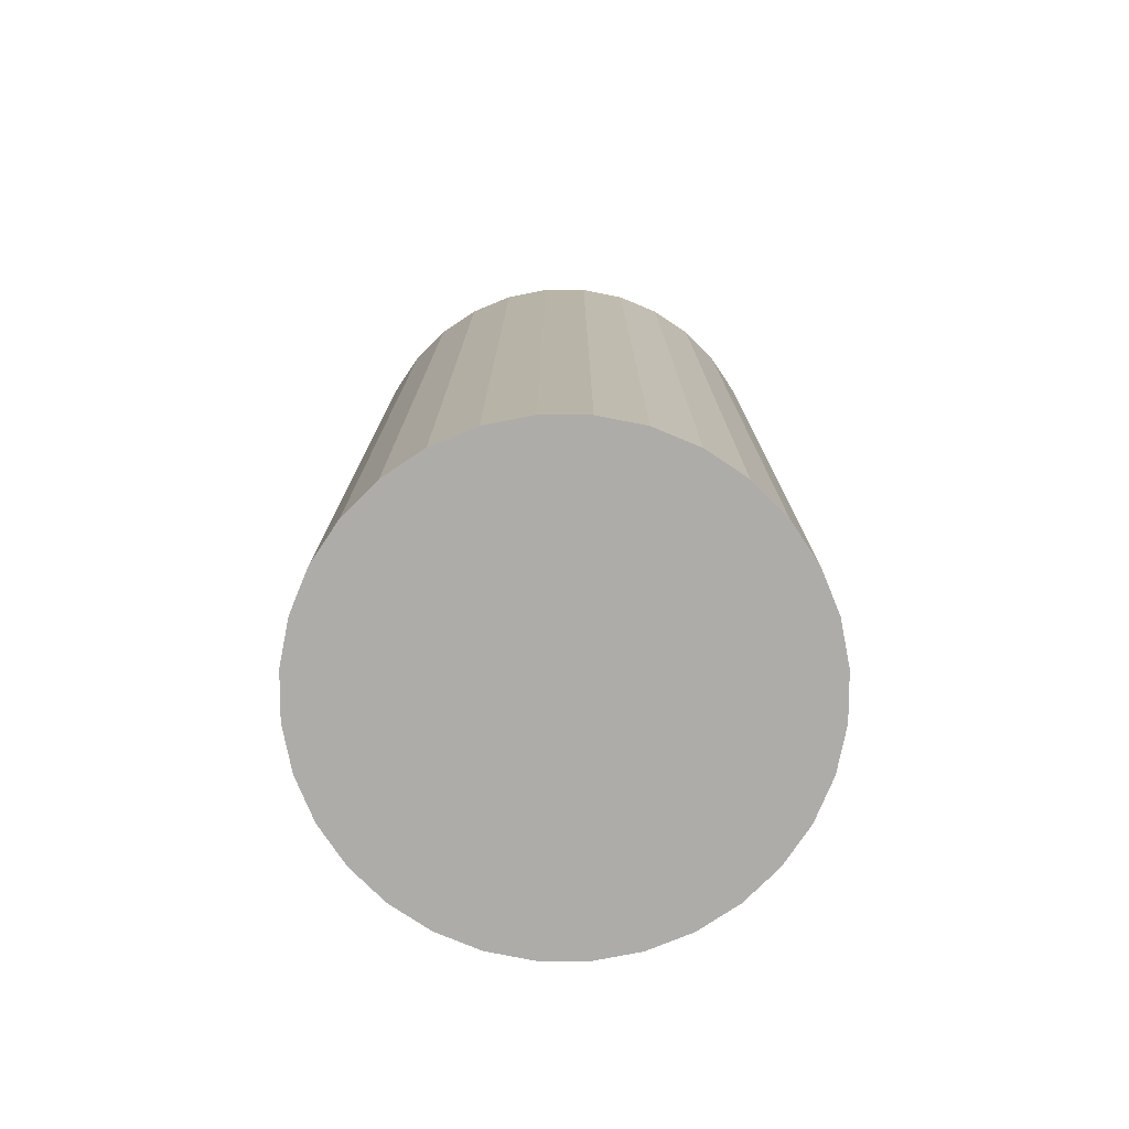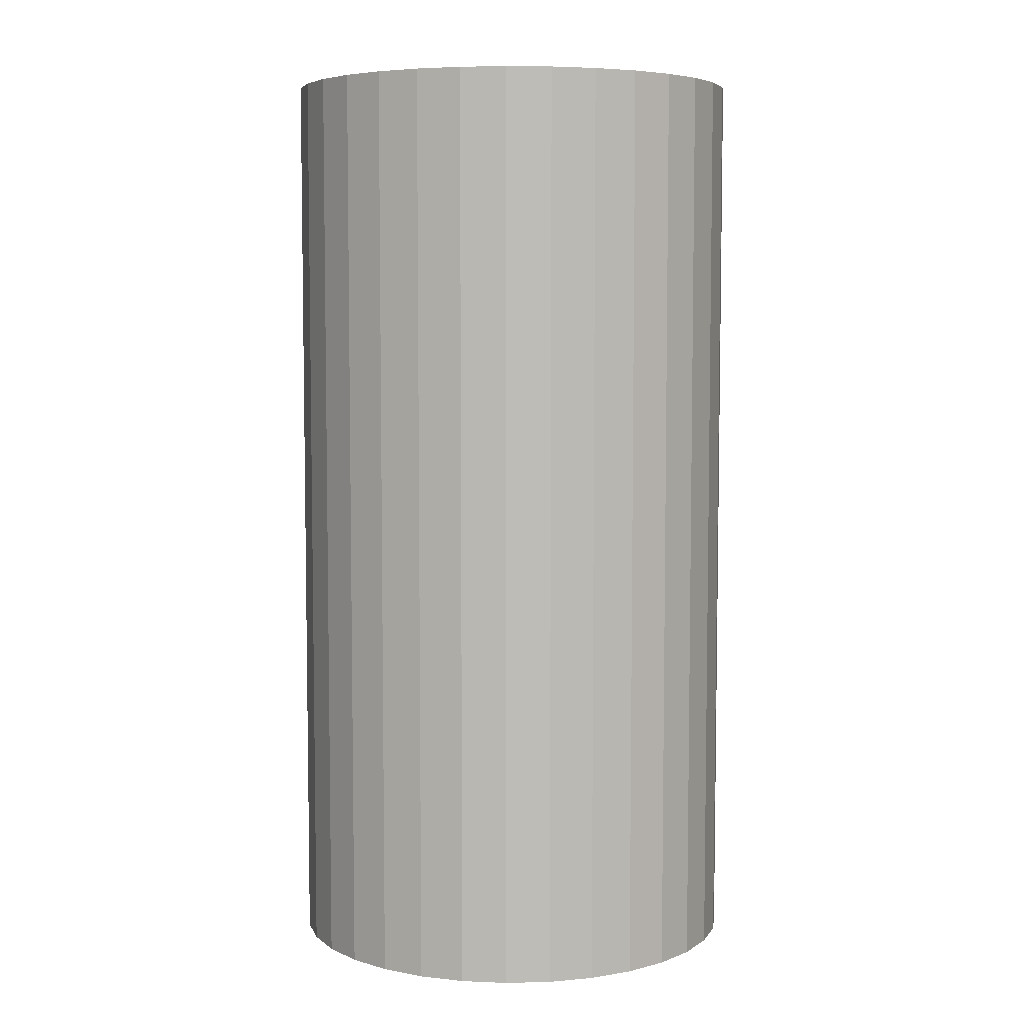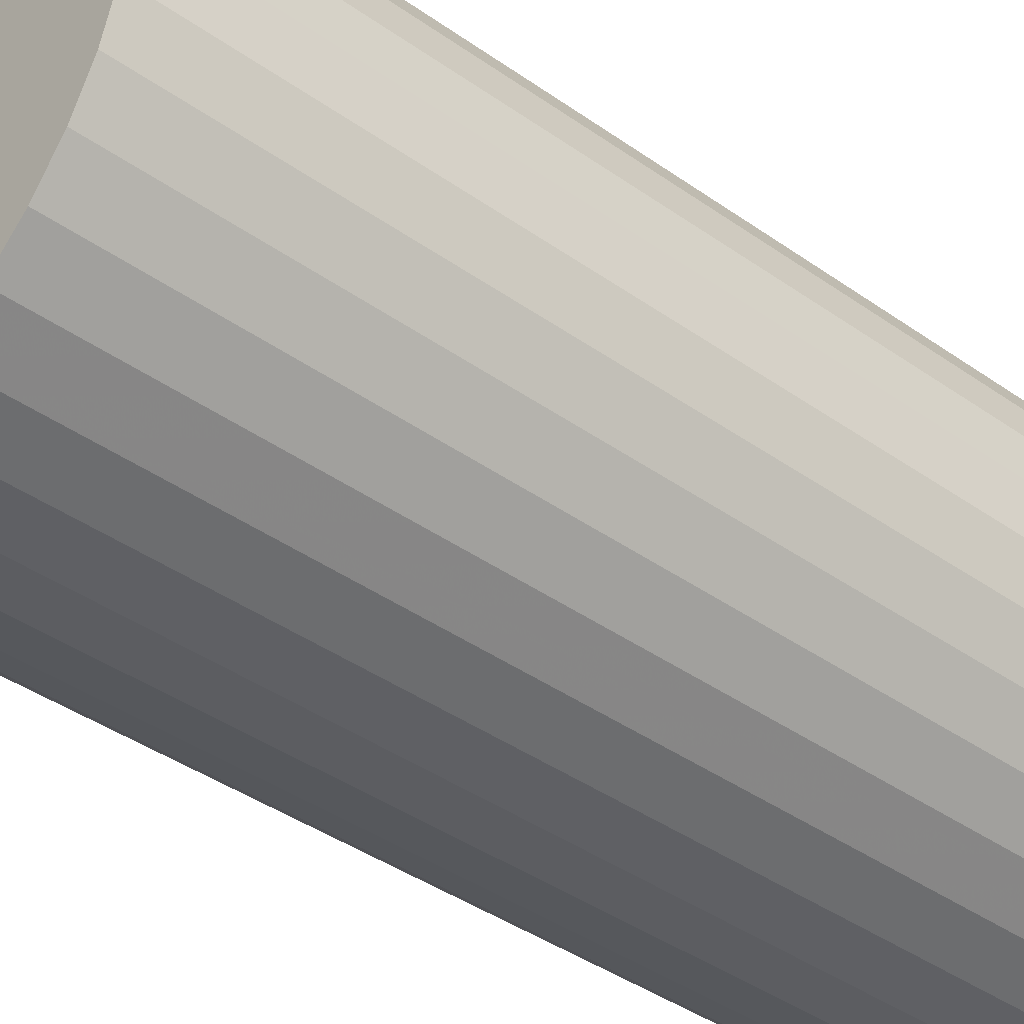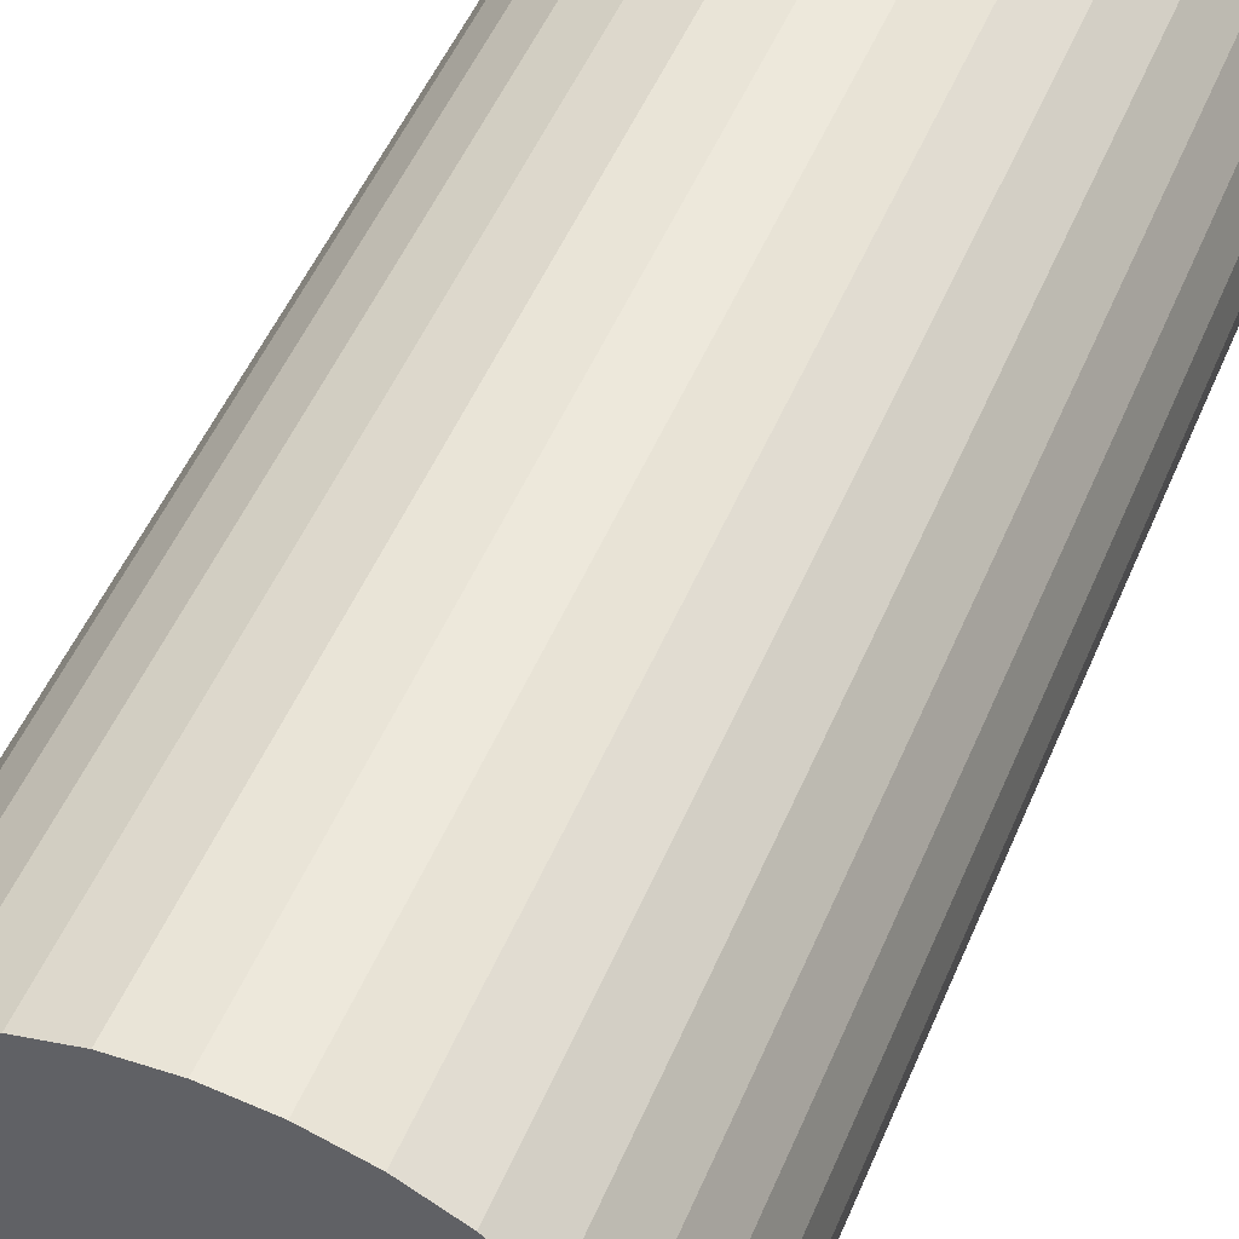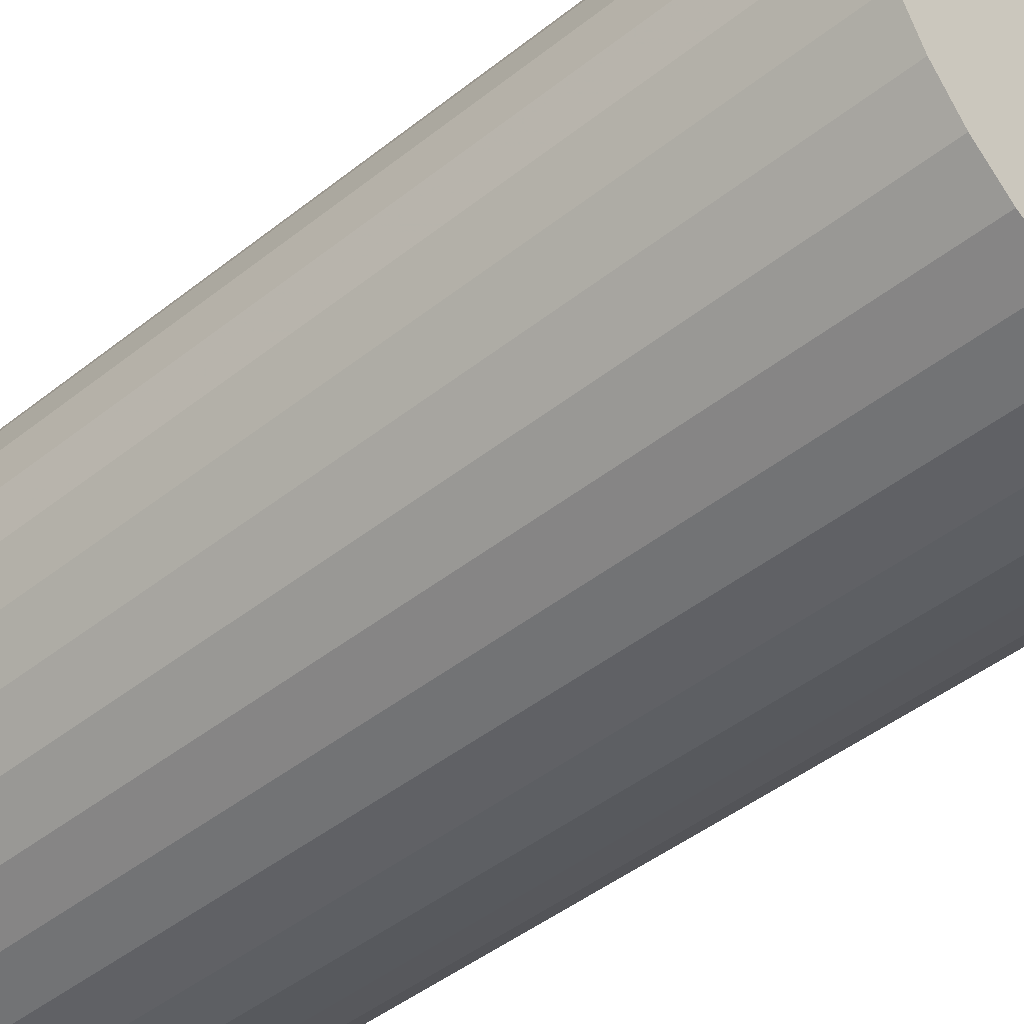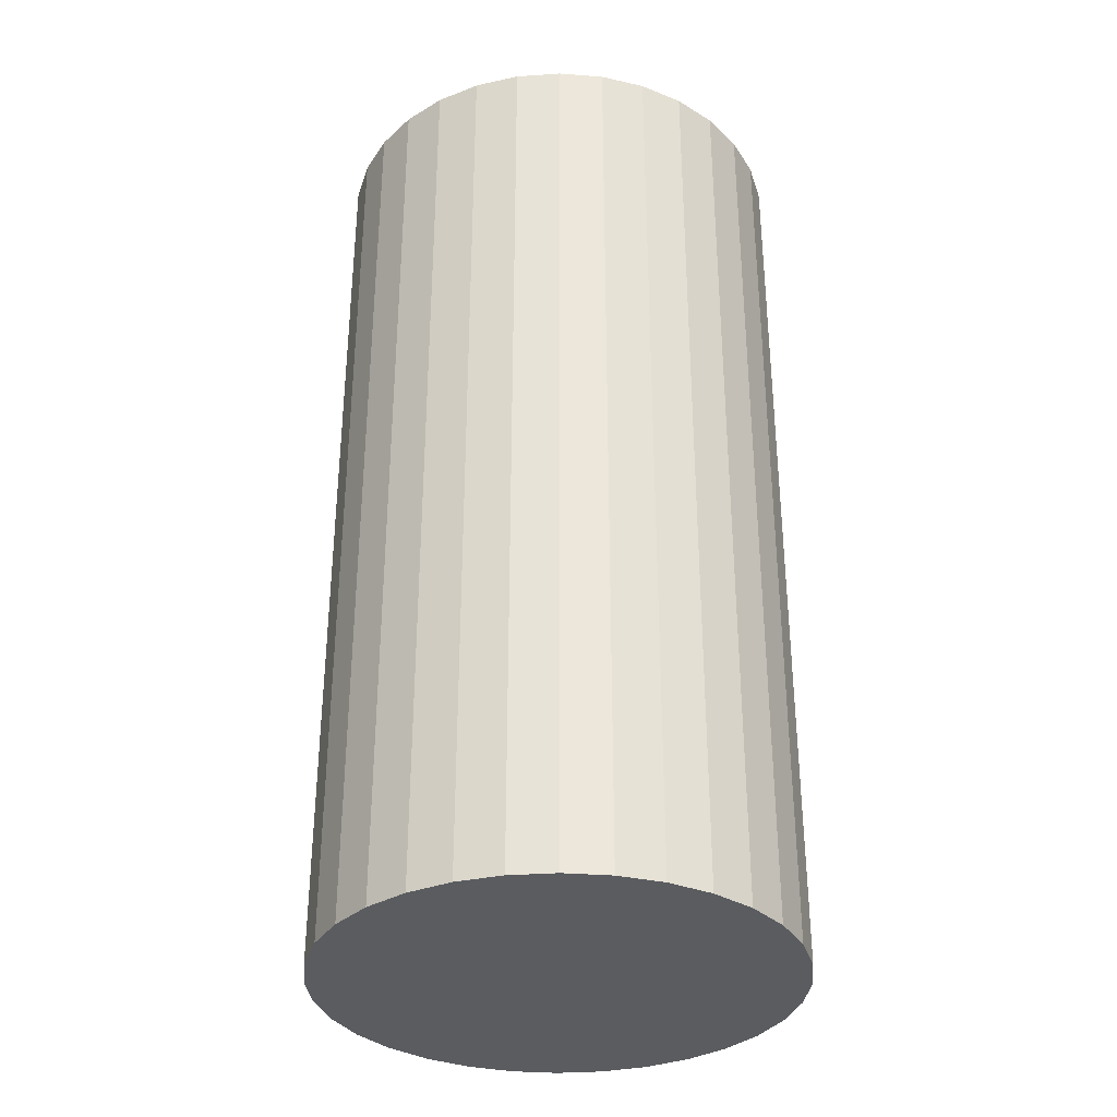
<metadata>
{"format":"obj","ext":"obj","renderer":"f3d","projection":"perspective","resolution":1024,"background":"white","views":[{"elev":-76.7,"azim":61.8,"up":"+Z"},{"elev":5.9,"azim":-77.2,"up":"+Z"},{"elev":-40.6,"azim":49.1,"up":"+Y"},{"elev":51.2,"azim":22.5,"up":"+Y"},{"elev":-45.1,"azim":-47.4,"up":"+Y"},{"elev":-33.7,"azim":-0.3,"up":"+Z"}]}
</metadata>
<code>
v 0 0 -0.04615
v 0.02302 0 -0.04615
v 0.02302 0 0.04615
v 0 0 0.04615
v 0.02258 0.004491 -0.04615
v 0.02258 0.004491 0.04615
v 0.02127 0.008809 -0.04615
v 0.02127 0.008809 0.04615
v 0.01914 0.01279 -0.04615
v 0.01914 0.01279 0.04615
v 0.01628 0.01628 -0.04615
v 0.01628 0.01628 0.04615
v 0.01279 0.01914 -0.04615
v 0.01279 0.01914 0.04615
v 0.008809 0.02127 -0.04615
v 0.008809 0.02127 0.04615
v 0.004491 0.02258 -0.04615
v 0.004491 0.02258 0.04615
v 0 0.02302 -0.04615
v 0 0.02302 0.04615
v -0.004491 0.02258 -0.04615
v -0.004491 0.02258 0.04615
v -0.008809 0.02127 -0.04615
v -0.008809 0.02127 0.04615
v -0.01279 0.01914 -0.04615
v -0.01279 0.01914 0.04615
v -0.01628 0.01628 -0.04615
v -0.01628 0.01628 0.04615
v -0.01914 0.01279 -0.04615
v -0.01914 0.01279 0.04615
v -0.02127 0.008809 -0.04615
v -0.02127 0.008809 0.04615
v -0.02258 0.004491 -0.04615
v -0.02258 0.004491 0.04615
v -0.02302 0 -0.04615
v -0.02302 0 0.04615
v -0.02258 -0.004491 -0.04615
v -0.02258 -0.004491 0.04615
v -0.02127 -0.008809 -0.04615
v -0.02127 -0.008809 0.04615
v -0.01914 -0.01279 -0.04615
v -0.01914 -0.01279 0.04615
v -0.01628 -0.01628 -0.04615
v -0.01628 -0.01628 0.04615
v -0.01279 -0.01914 -0.04615
v -0.01279 -0.01914 0.04615
v -0.008809 -0.02127 -0.04615
v -0.008809 -0.02127 0.04615
v -0.004491 -0.02258 -0.04615
v -0.004491 -0.02258 0.04615
v -0 -0.02302 -0.04615
v -0 -0.02302 0.04615
v 0.004491 -0.02258 -0.04615
v 0.004491 -0.02258 0.04615
v 0.008809 -0.02127 -0.04615
v 0.008809 -0.02127 0.04615
v 0.01279 -0.01914 -0.04615
v 0.01279 -0.01914 0.04615
v 0.01628 -0.01628 -0.04615
v 0.01628 -0.01628 0.04615
v 0.01914 -0.01279 -0.04615
v 0.01914 -0.01279 0.04615
v 0.02127 -0.008809 -0.04615
v 0.02127 -0.008809 0.04615
v 0.02258 -0.004491 -0.04615
v 0.02258 -0.004491 0.04615
f 2 1 5
f 2 5 3
f 3 5 6
f 3 6 4
f 5 1 7
f 5 7 6
f 6 7 8
f 6 8 4
f 7 1 9
f 7 9 8
f 8 9 10
f 8 10 4
f 9 1 11
f 9 11 10
f 10 11 12
f 10 12 4
f 11 1 13
f 11 13 12
f 12 13 14
f 12 14 4
f 13 1 15
f 13 15 14
f 14 15 16
f 14 16 4
f 15 1 17
f 15 17 16
f 16 17 18
f 16 18 4
f 17 1 19
f 17 19 18
f 18 19 20
f 18 20 4
f 19 1 21
f 19 21 20
f 20 21 22
f 20 22 4
f 21 1 23
f 21 23 22
f 22 23 24
f 22 24 4
f 23 1 25
f 23 25 24
f 24 25 26
f 24 26 4
f 25 1 27
f 25 27 26
f 26 27 28
f 26 28 4
f 27 1 29
f 27 29 28
f 28 29 30
f 28 30 4
f 29 1 31
f 29 31 30
f 30 31 32
f 30 32 4
f 31 1 33
f 31 33 32
f 32 33 34
f 32 34 4
f 33 1 35
f 33 35 34
f 34 35 36
f 34 36 4
f 35 1 37
f 35 37 36
f 36 37 38
f 36 38 4
f 37 1 39
f 37 39 38
f 38 39 40
f 38 40 4
f 39 1 41
f 39 41 40
f 40 41 42
f 40 42 4
f 41 1 43
f 41 43 42
f 42 43 44
f 42 44 4
f 43 1 45
f 43 45 44
f 44 45 46
f 44 46 4
f 45 1 47
f 45 47 46
f 46 47 48
f 46 48 4
f 47 1 49
f 47 49 48
f 48 49 50
f 48 50 4
f 49 1 51
f 49 51 50
f 50 51 52
f 50 52 4
f 51 1 53
f 51 53 52
f 52 53 54
f 52 54 4
f 53 1 55
f 53 55 54
f 54 55 56
f 54 56 4
f 55 1 57
f 55 57 56
f 56 57 58
f 56 58 4
f 57 1 59
f 57 59 58
f 58 59 60
f 58 60 4
f 59 1 61
f 59 61 60
f 60 61 62
f 60 62 4
f 61 1 63
f 61 63 62
f 62 63 64
f 62 64 4
f 63 1 65
f 63 65 64
f 64 65 66
f 64 66 4
f 65 1 2
f 65 2 66
f 66 2 3
f 66 3 4

</code>
